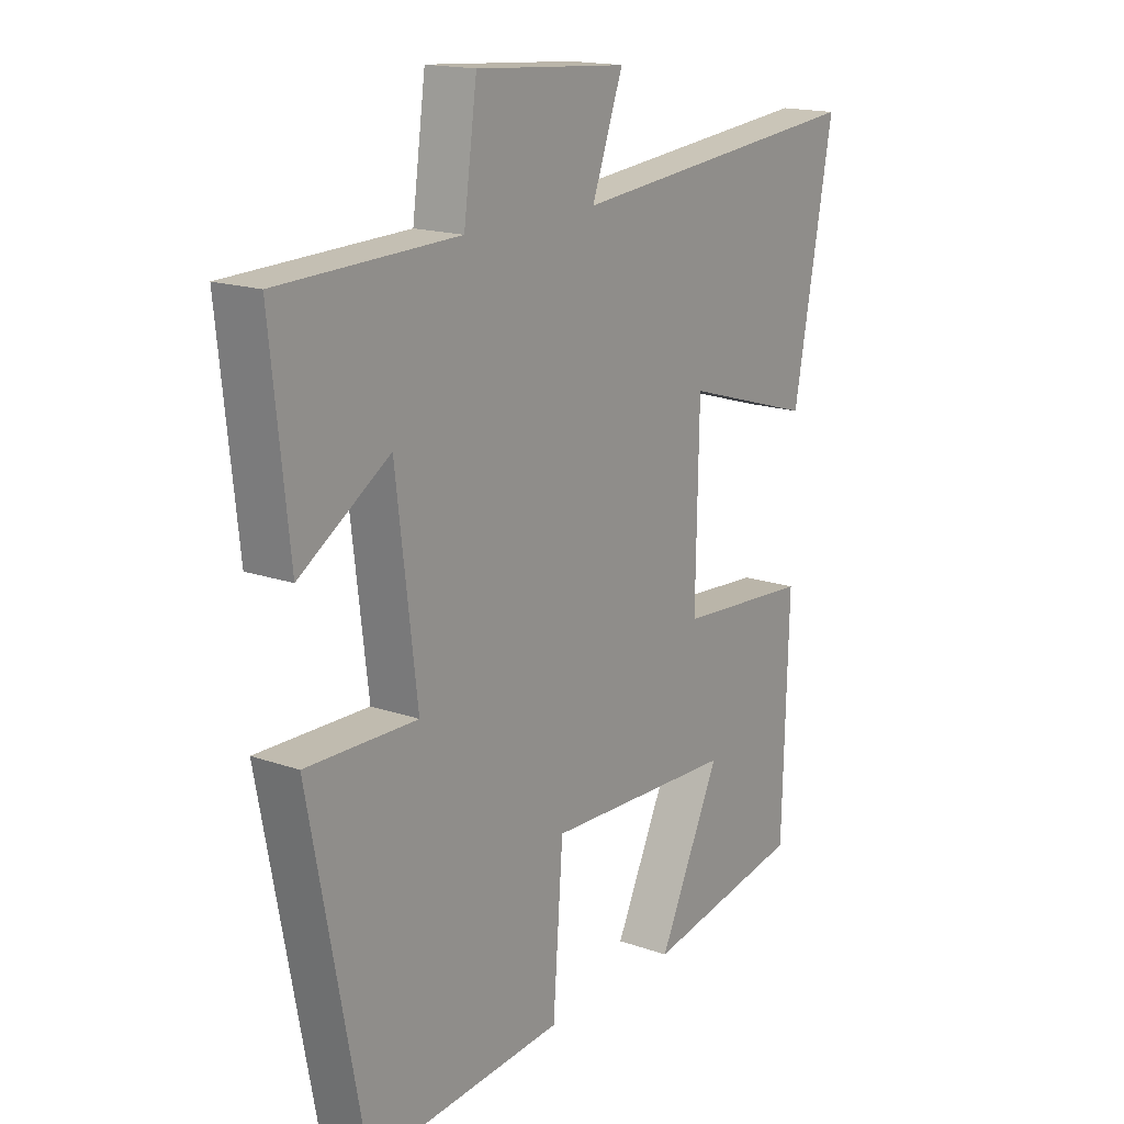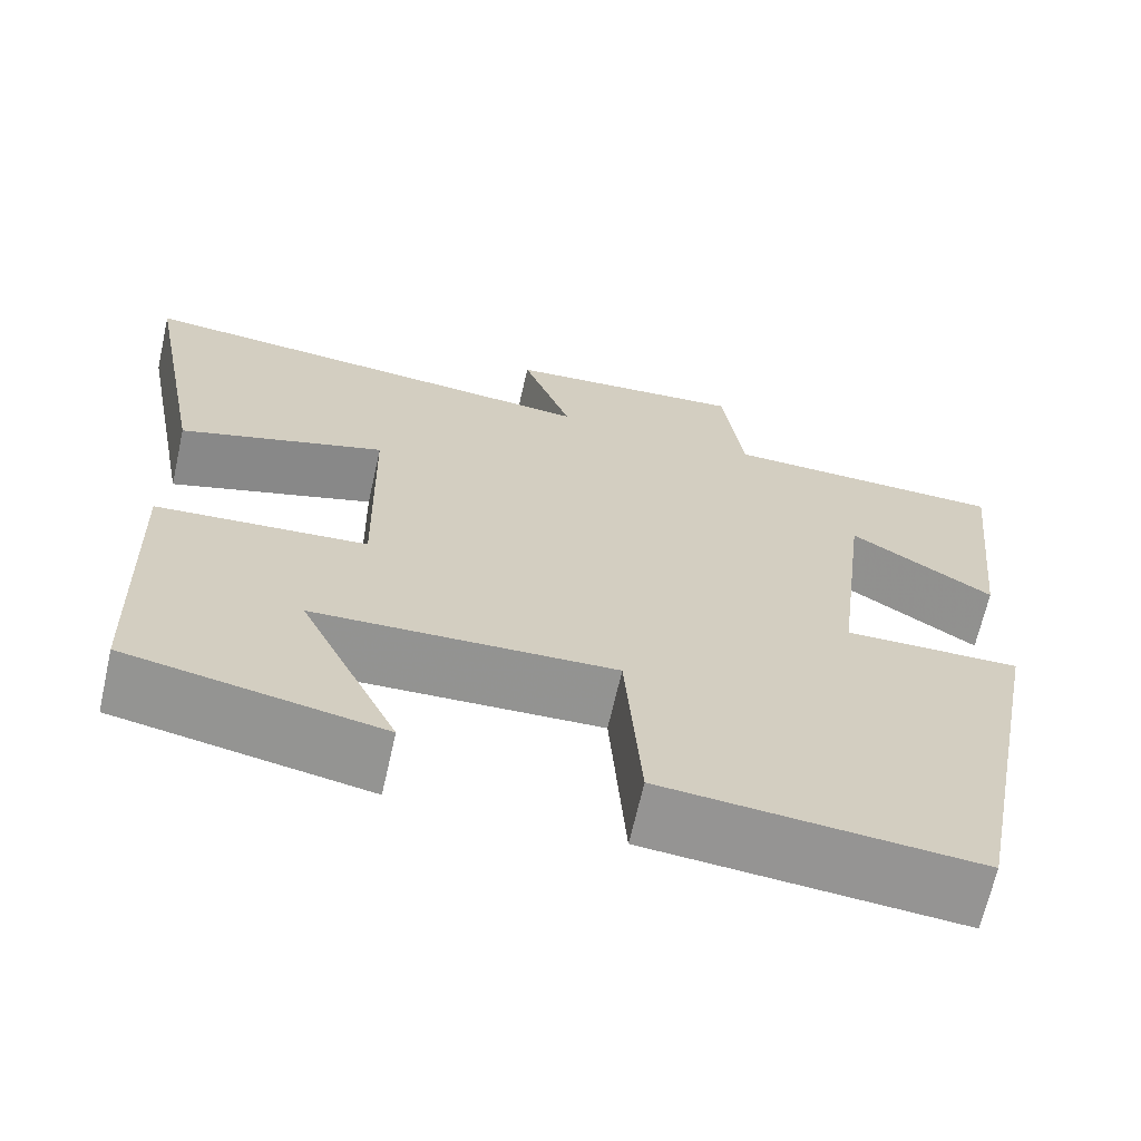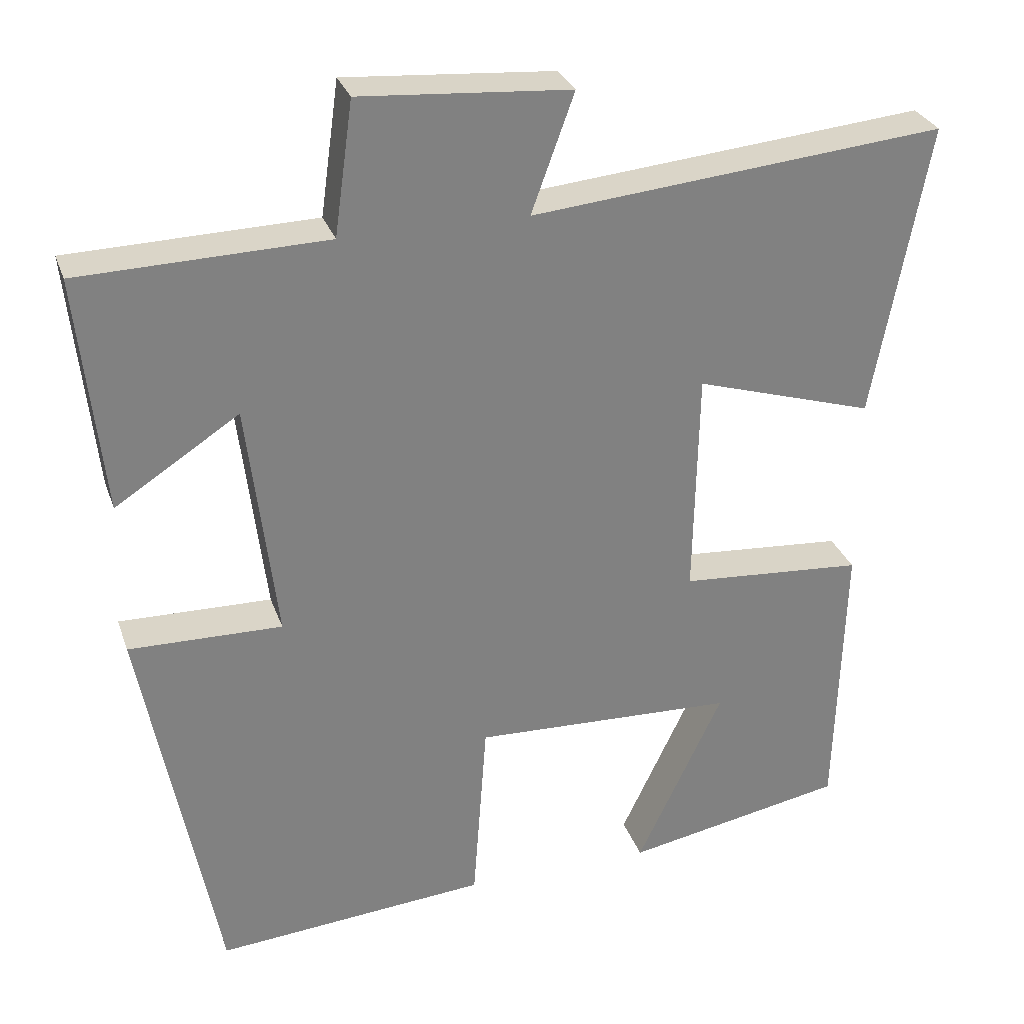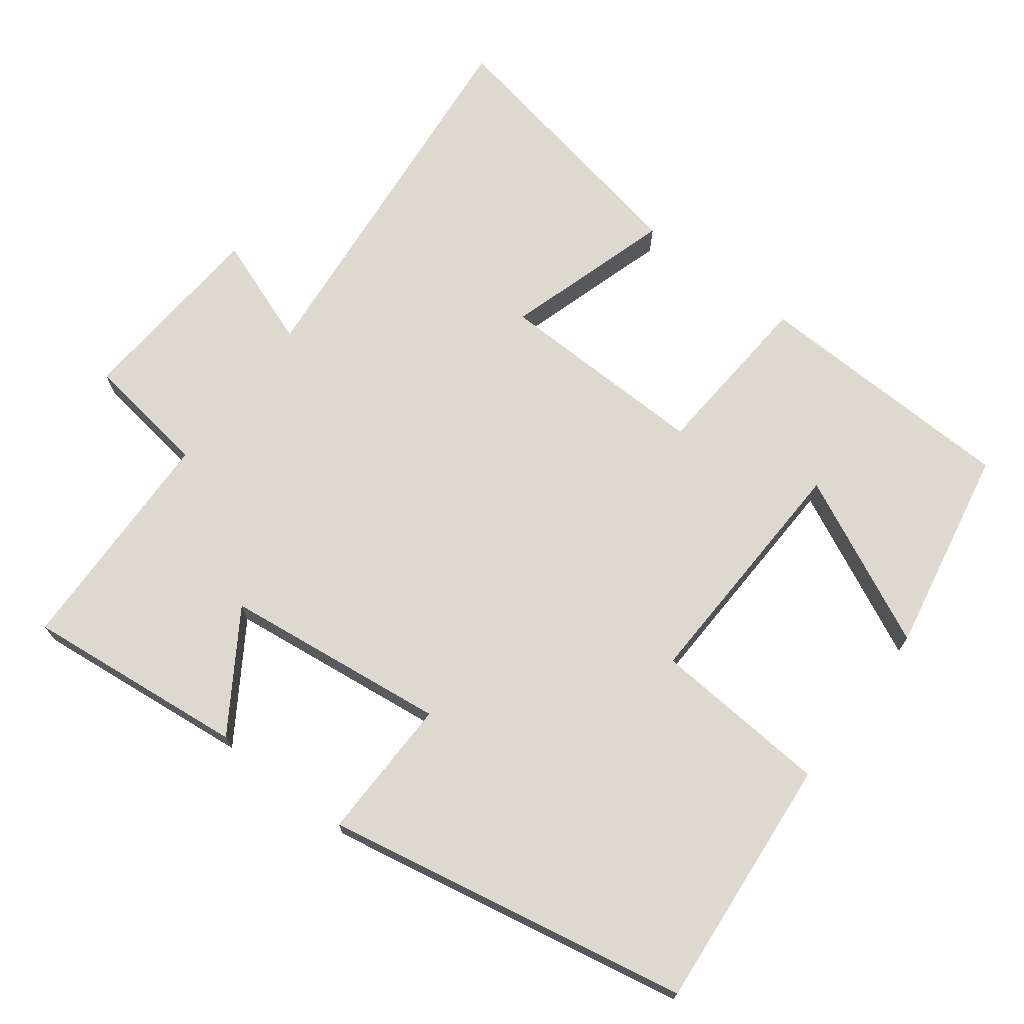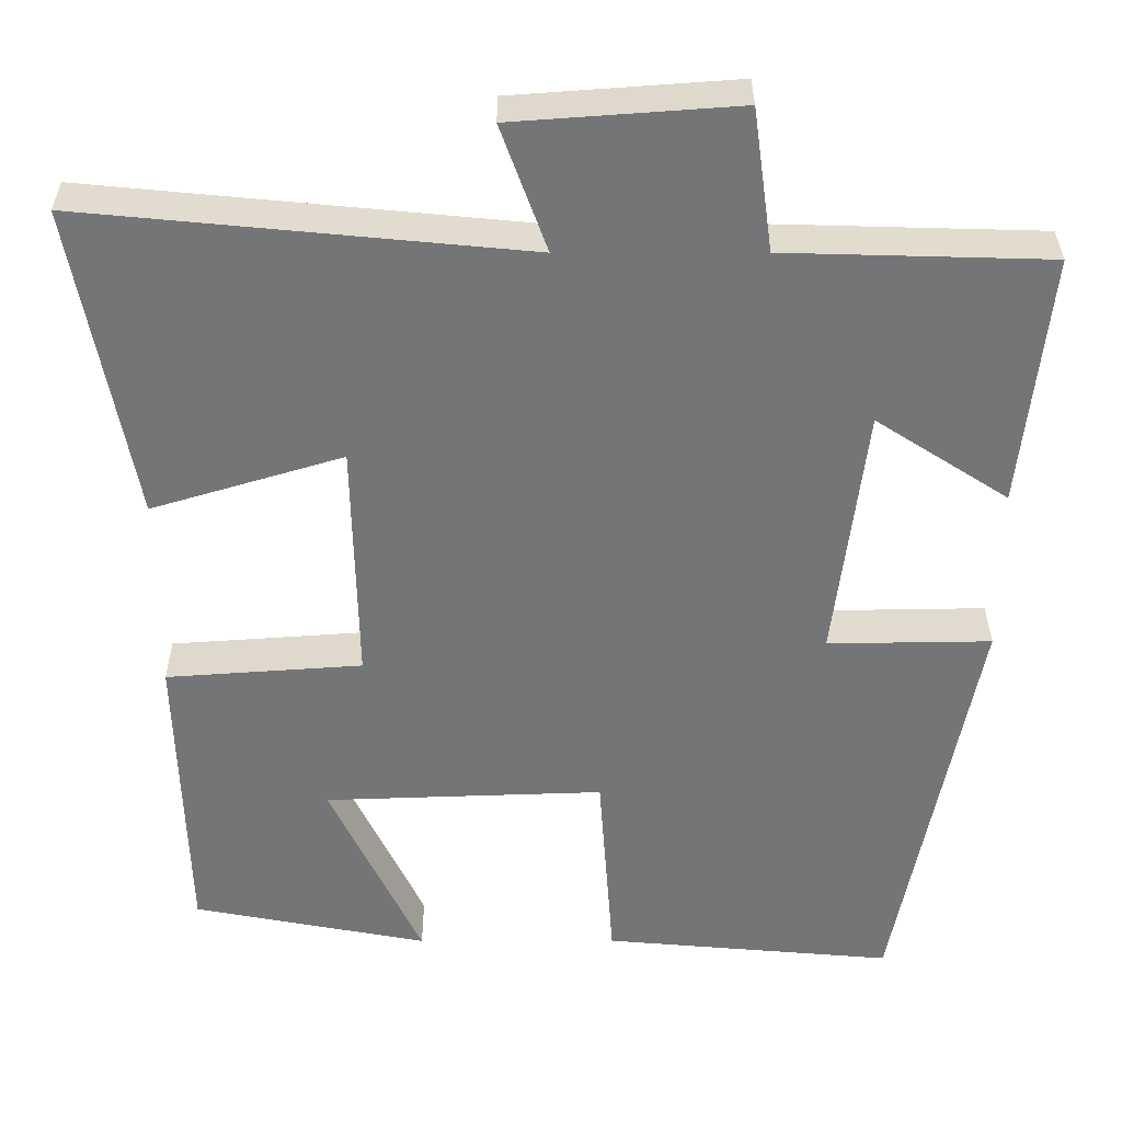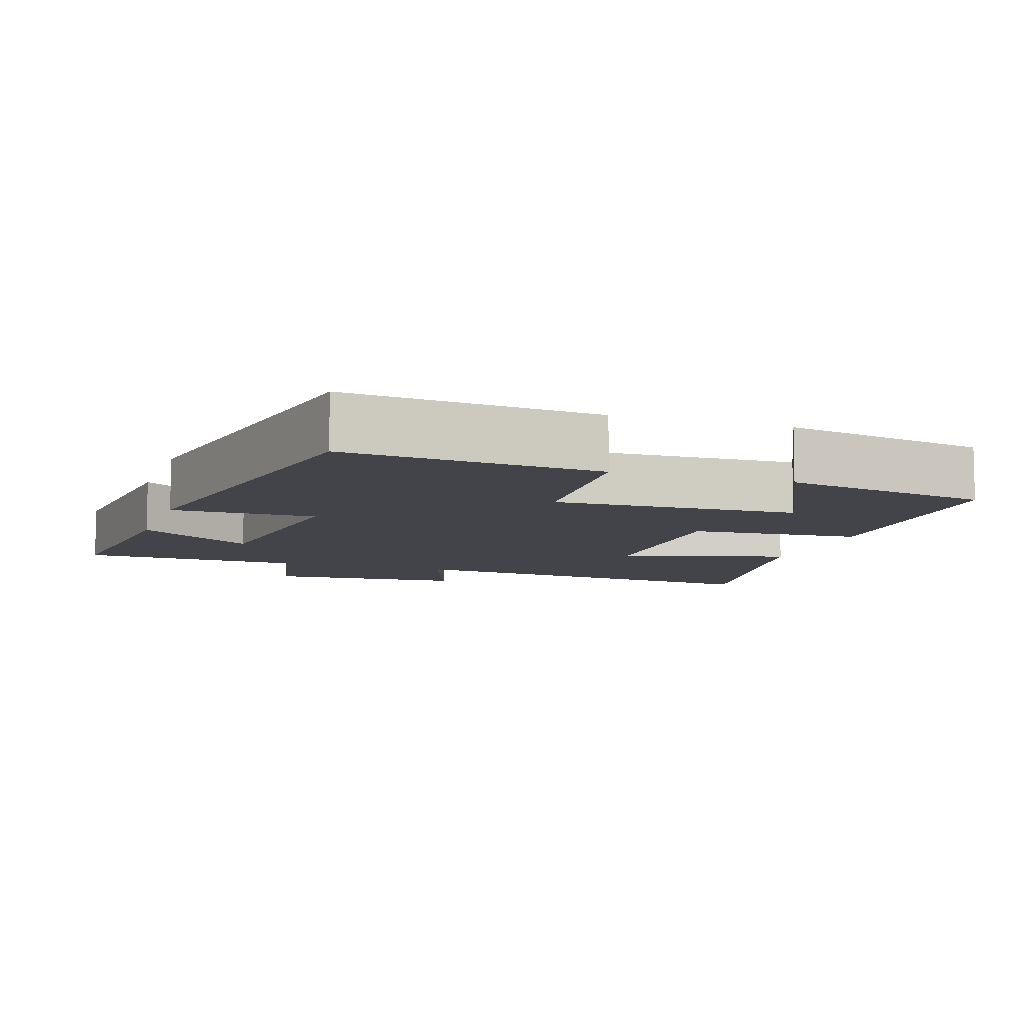
<metadata>
{"format":"obj","ext":"obj","renderer":"f3d","projection":"perspective","resolution":1024,"background":"white","views":[{"elev":16.7,"azim":125.5,"up":"+Z"},{"elev":-66.8,"azim":-12.7,"up":"+Z"},{"elev":29.3,"azim":162.7,"up":"+Z"},{"elev":71.4,"azim":127.3,"up":"+Y"},{"elev":33.6,"azim":-0.1,"up":"+Z"},{"elev":-8.5,"azim":161.6,"up":"+Y"}]}
</metadata>
<code>
v -0.489 0.07 -0.445
v -0.5 0.07 -0.074
v -0.26 0.07 -0.057
v -0.266 0.07 0.239
v -0.5 0.07 0.168
v -0.572 0.07 0.552
v -0.032 0.07 0.5
v -0.088 0.07 0.654
v 0.186 0.07 0.674
v 0.21 0.07 0.5
v 0.533 0.07 0.491
v 0.5 0.07 0.182
v 0.338 0.07 0.287
v 0.3 0.07 -0.025
v 0.5 0.07 -0.022
v 0.402 0.07 -0.531
v 0.047 0.07 -0.5
v 0.029 0.07 -0.253
v -0.313 0.07 -0.265
v -0.201 0.07 -0.5
v -0.489 0 -0.445
v -0.5 0 -0.074
v -0.26 0 -0.057
v -0.266 0 0.239
v -0.5 0 0.168
v -0.572 0 0.552
v -0.032 0 0.5
v -0.088 0 0.654
v 0.186 0 0.674
v 0.21 0 0.5
v 0.533 0 0.491
v 0.5 0 0.182
v 0.338 0 0.287
v 0.3 0 -0.025
v 0.5 0 -0.022
v 0.402 0 -0.531
v 0.047 0 -0.5
v 0.029 0 -0.253
v -0.313 0 -0.265
v -0.201 0 -0.5
f 19 20 1 2
f 18 19 2 3
f 15 16 17 18
f 14 15 18 3
f 13 14 3 4
f 10 11 12 13
f 10 13 4
f 7 8 9 10
f 7 10 4 5
f 5 6 7
f 22 21 40 39
f 23 22 39 38
f 38 37 36 35
f 23 38 35 34
f 24 23 34 33
f 33 32 31 30
f 24 33 30
f 30 29 28 27
f 25 24 30 27
f 27 26 25
f 1 21 22 2
f 2 22 23 3
f 3 23 24 4
f 4 24 25 5
f 5 25 26 6
f 6 26 27 7
f 7 27 28 8
f 8 28 29 9
f 9 29 30 10
f 10 30 31 11
f 11 31 32 12
f 12 32 33 13
f 13 33 34 14
f 14 34 35 15
f 15 35 36 16
f 16 36 37 17
f 17 37 38 18
f 18 38 39 19
f 19 39 40 20
f 20 40 21 1

</code>
